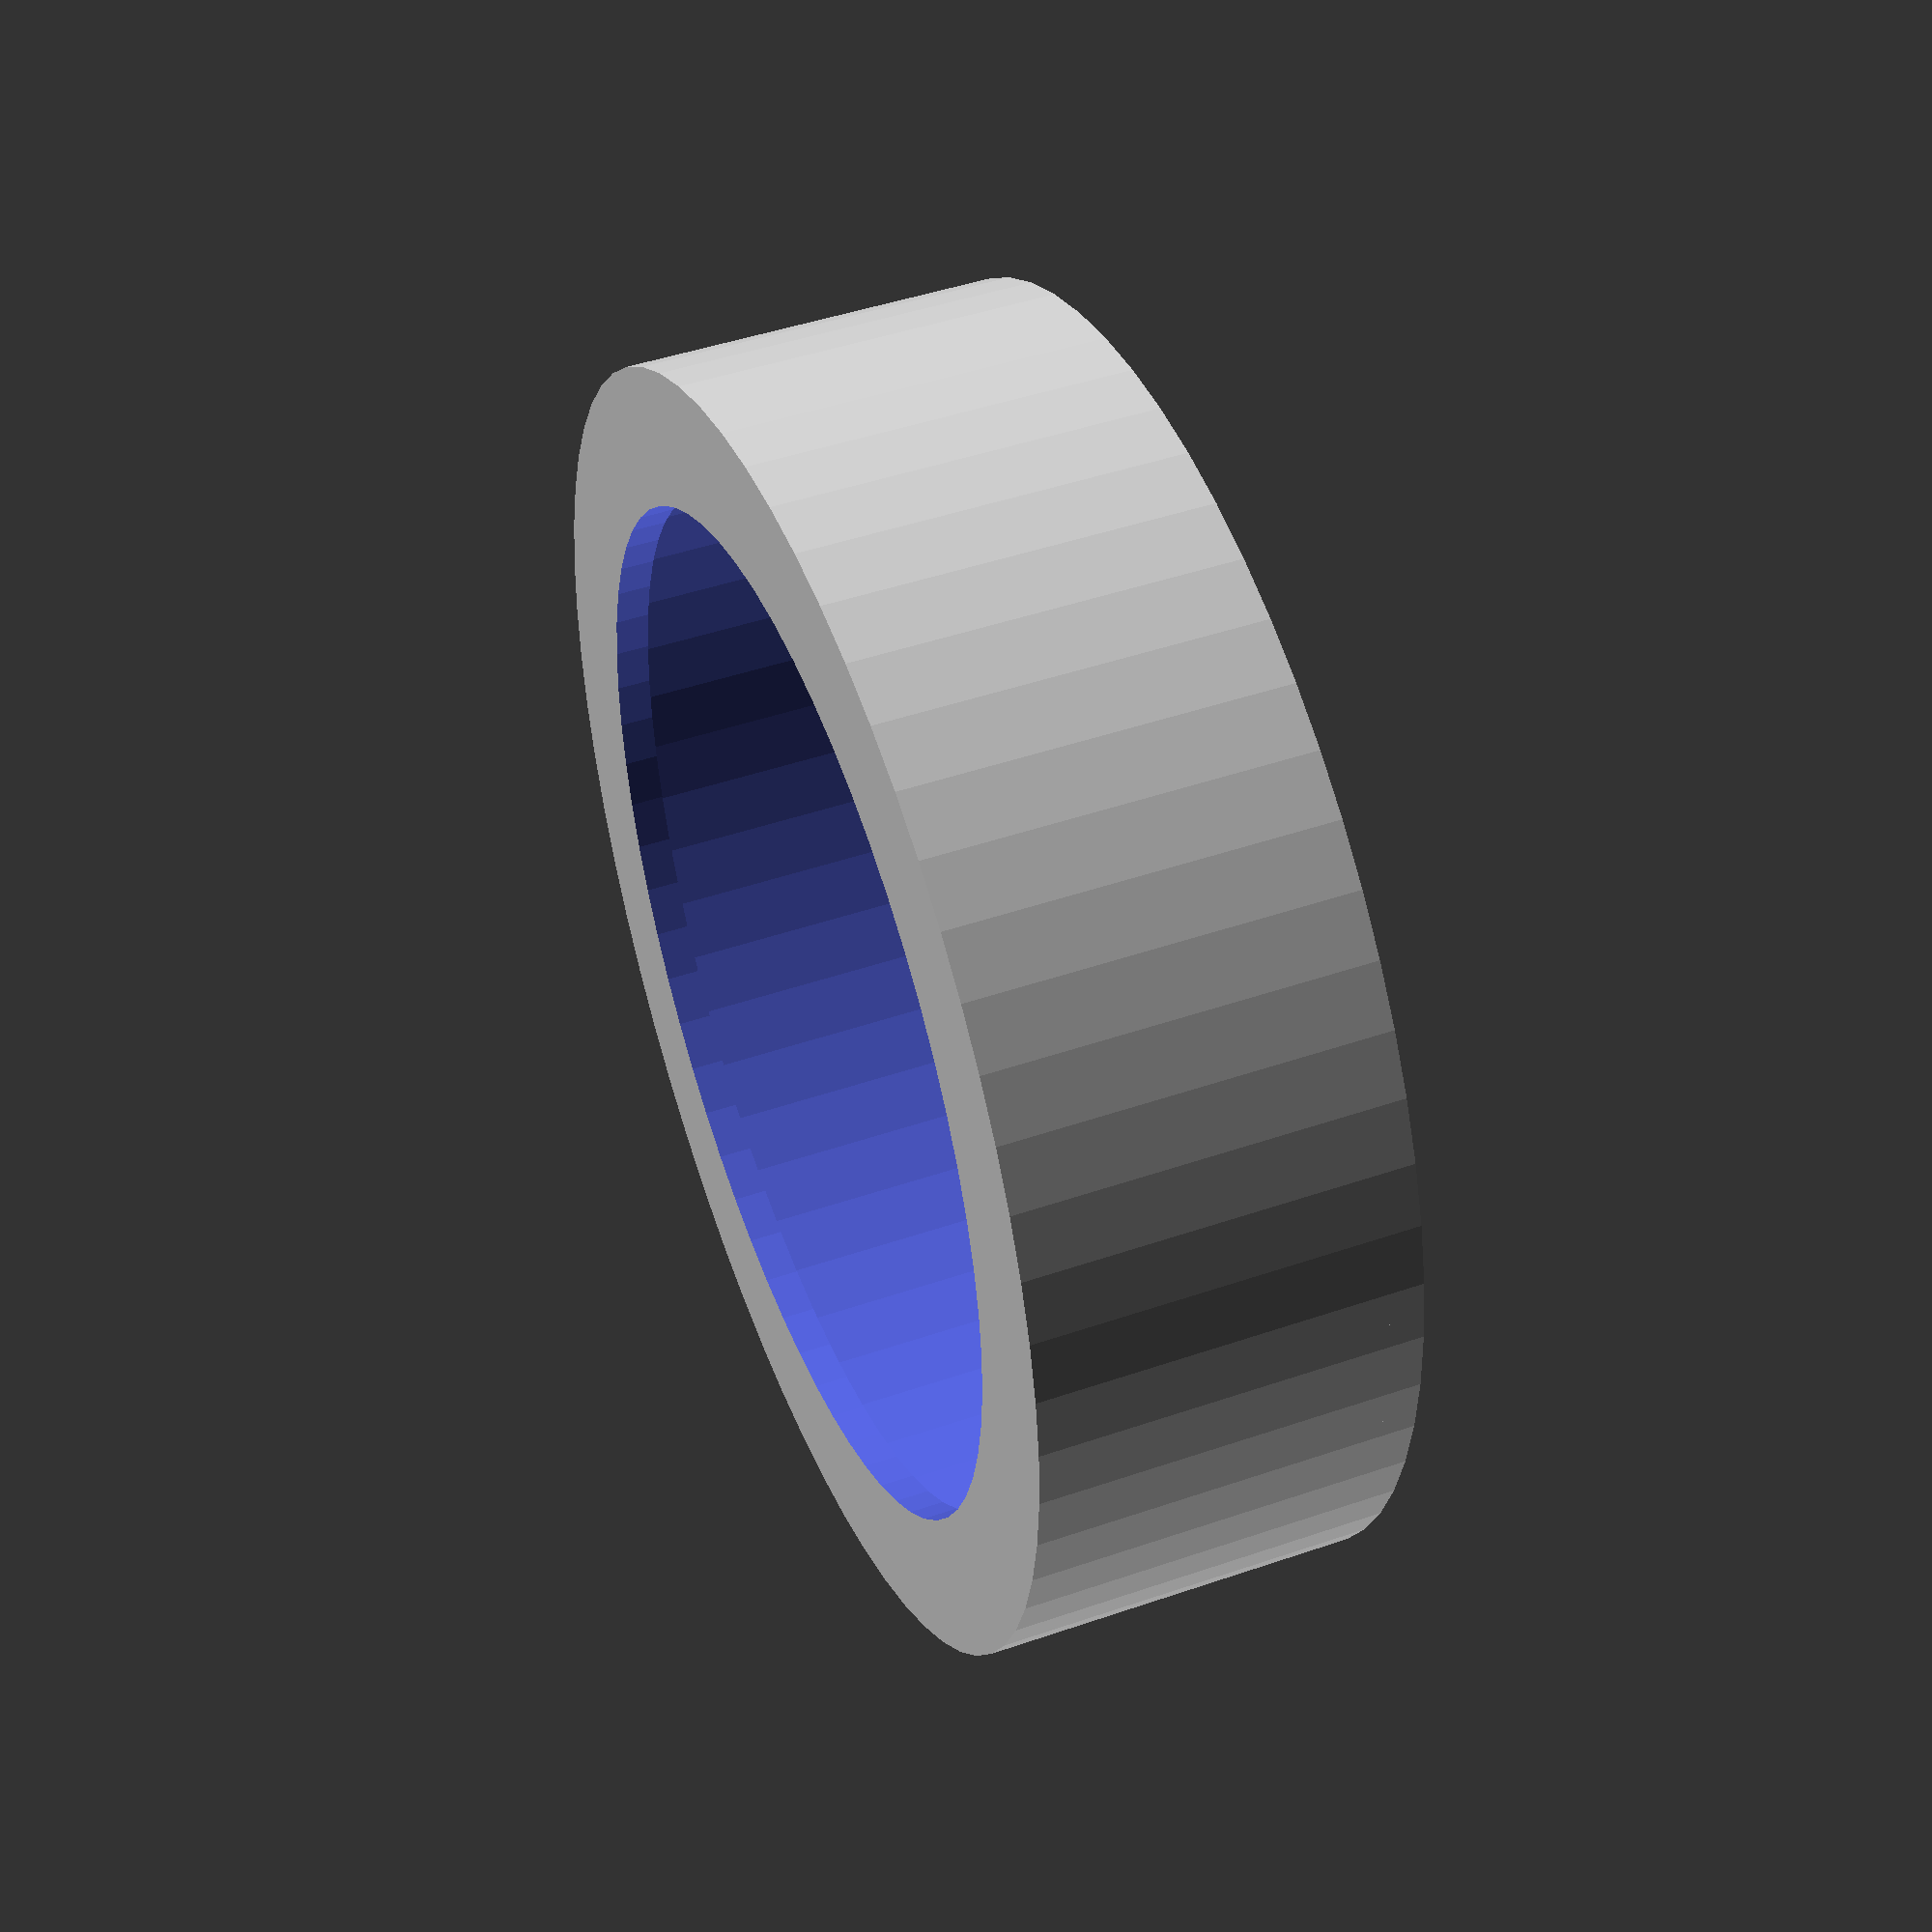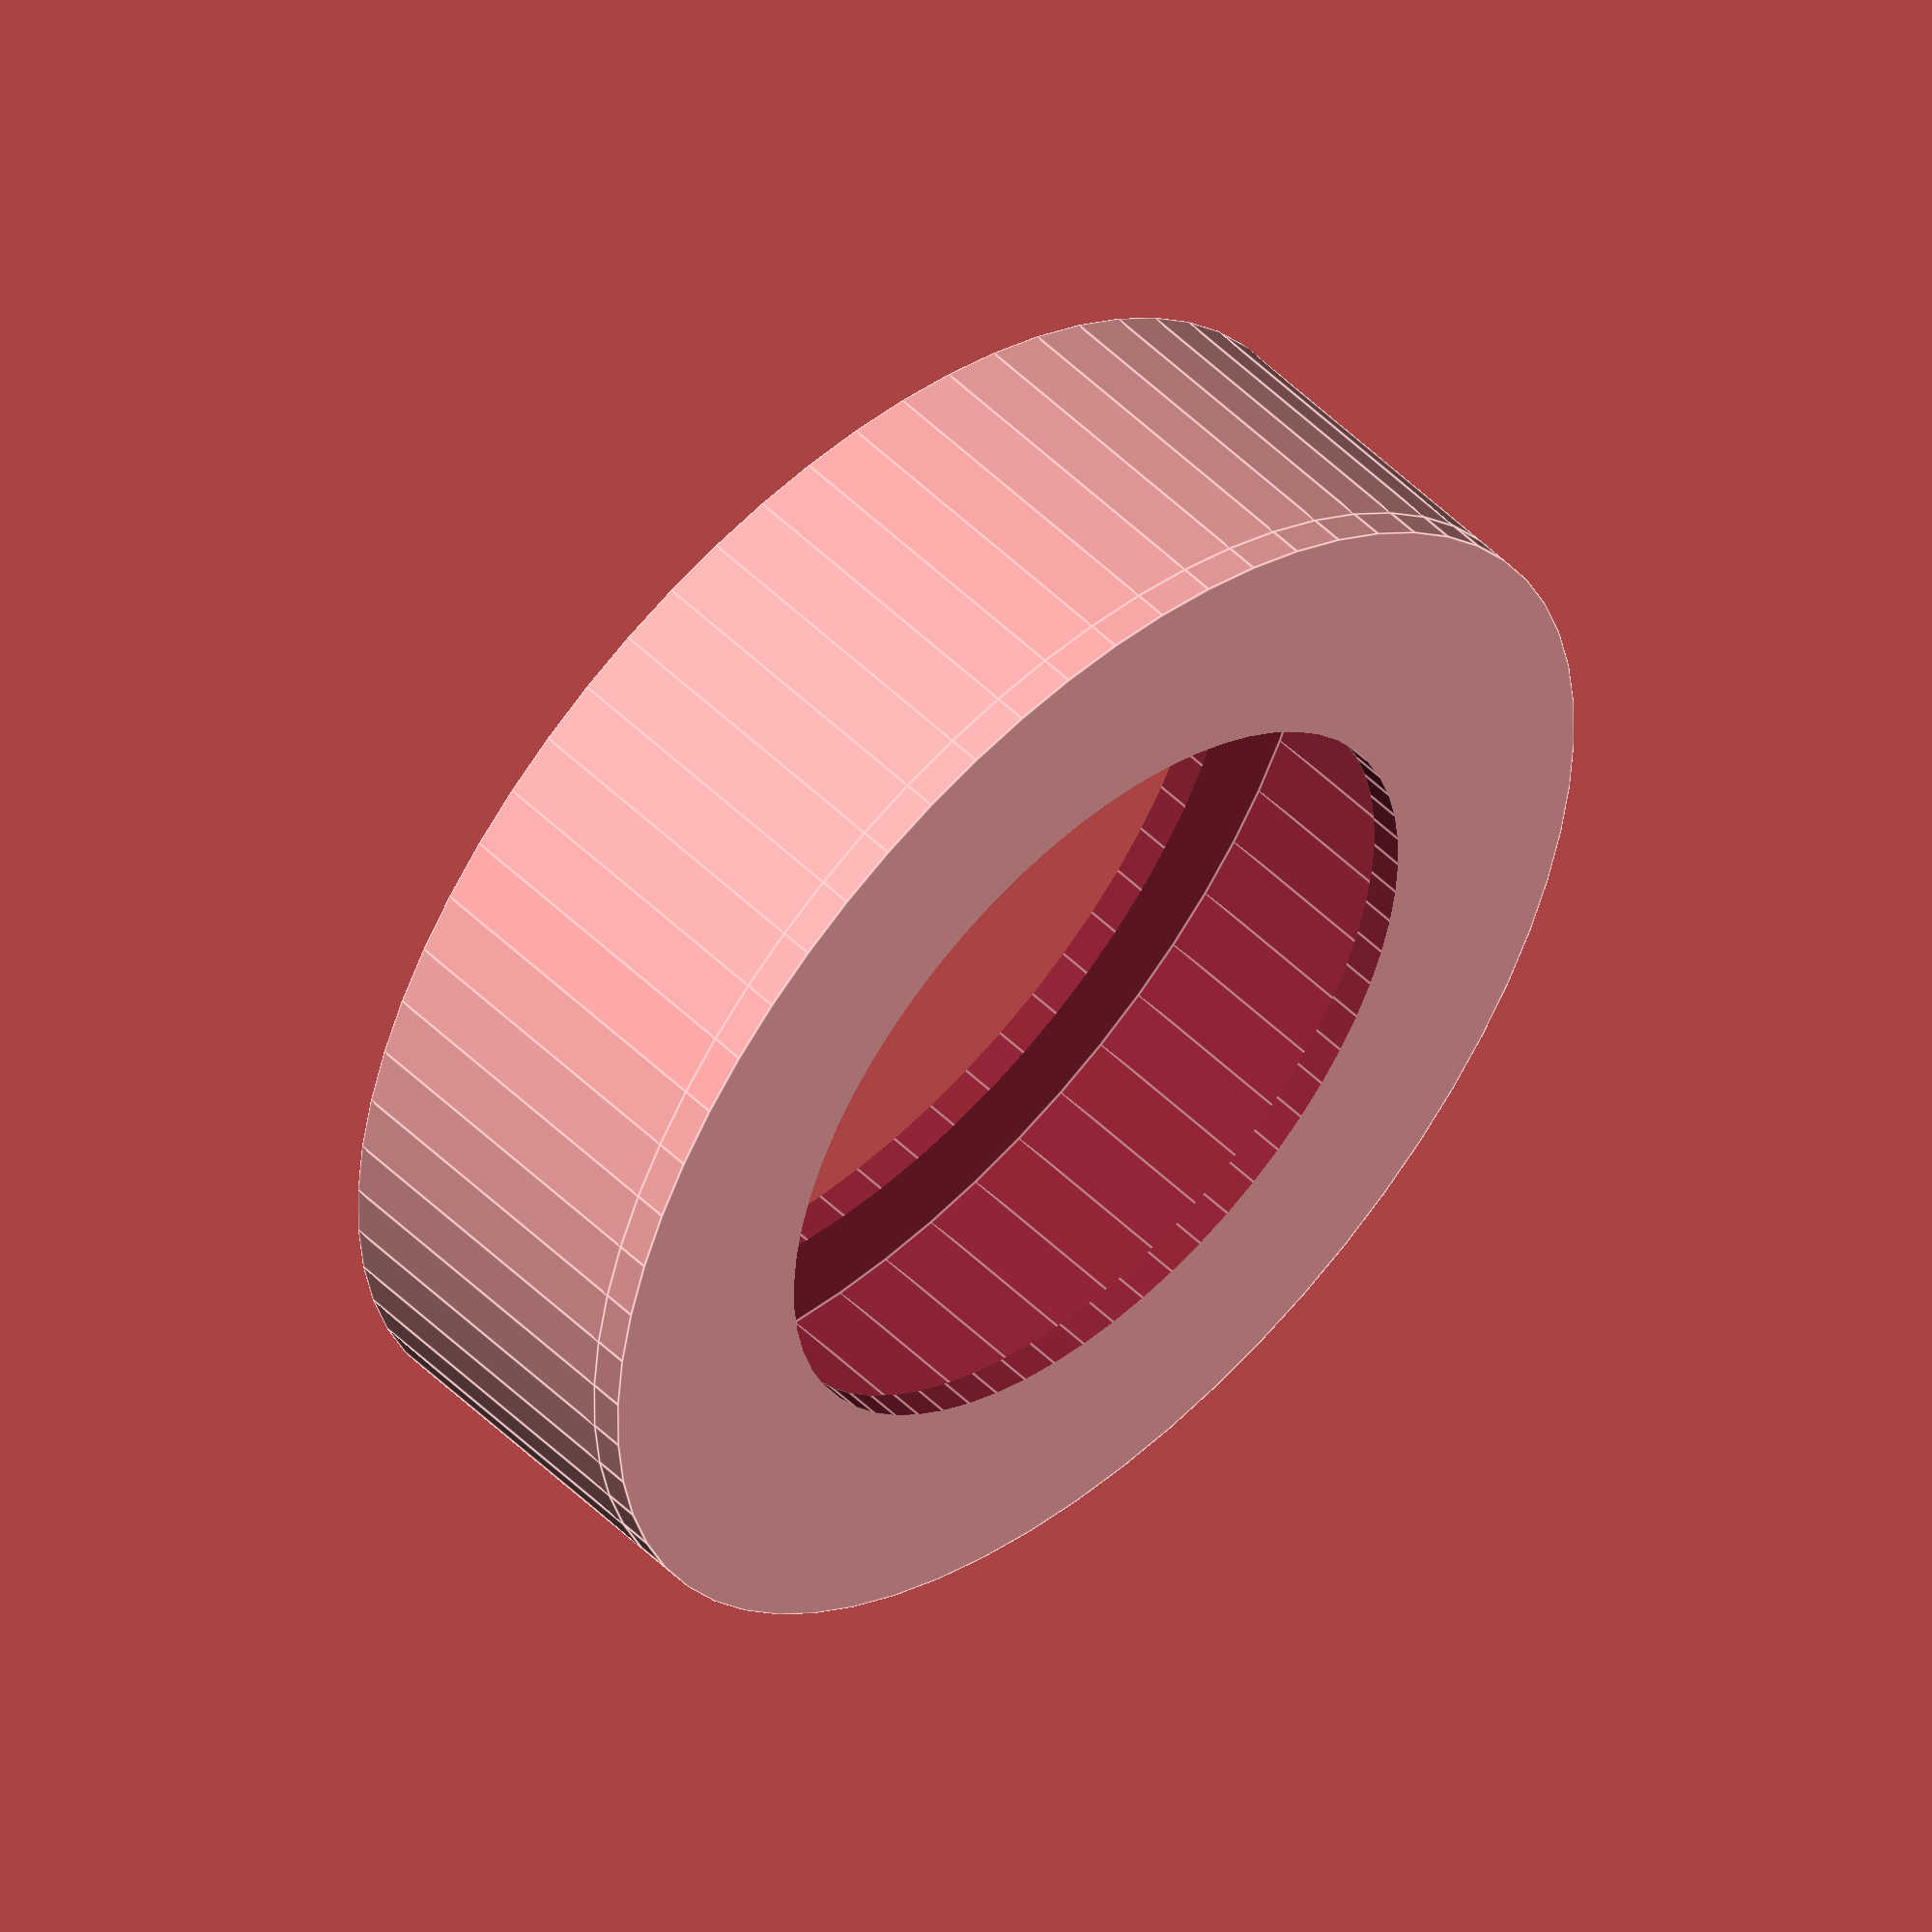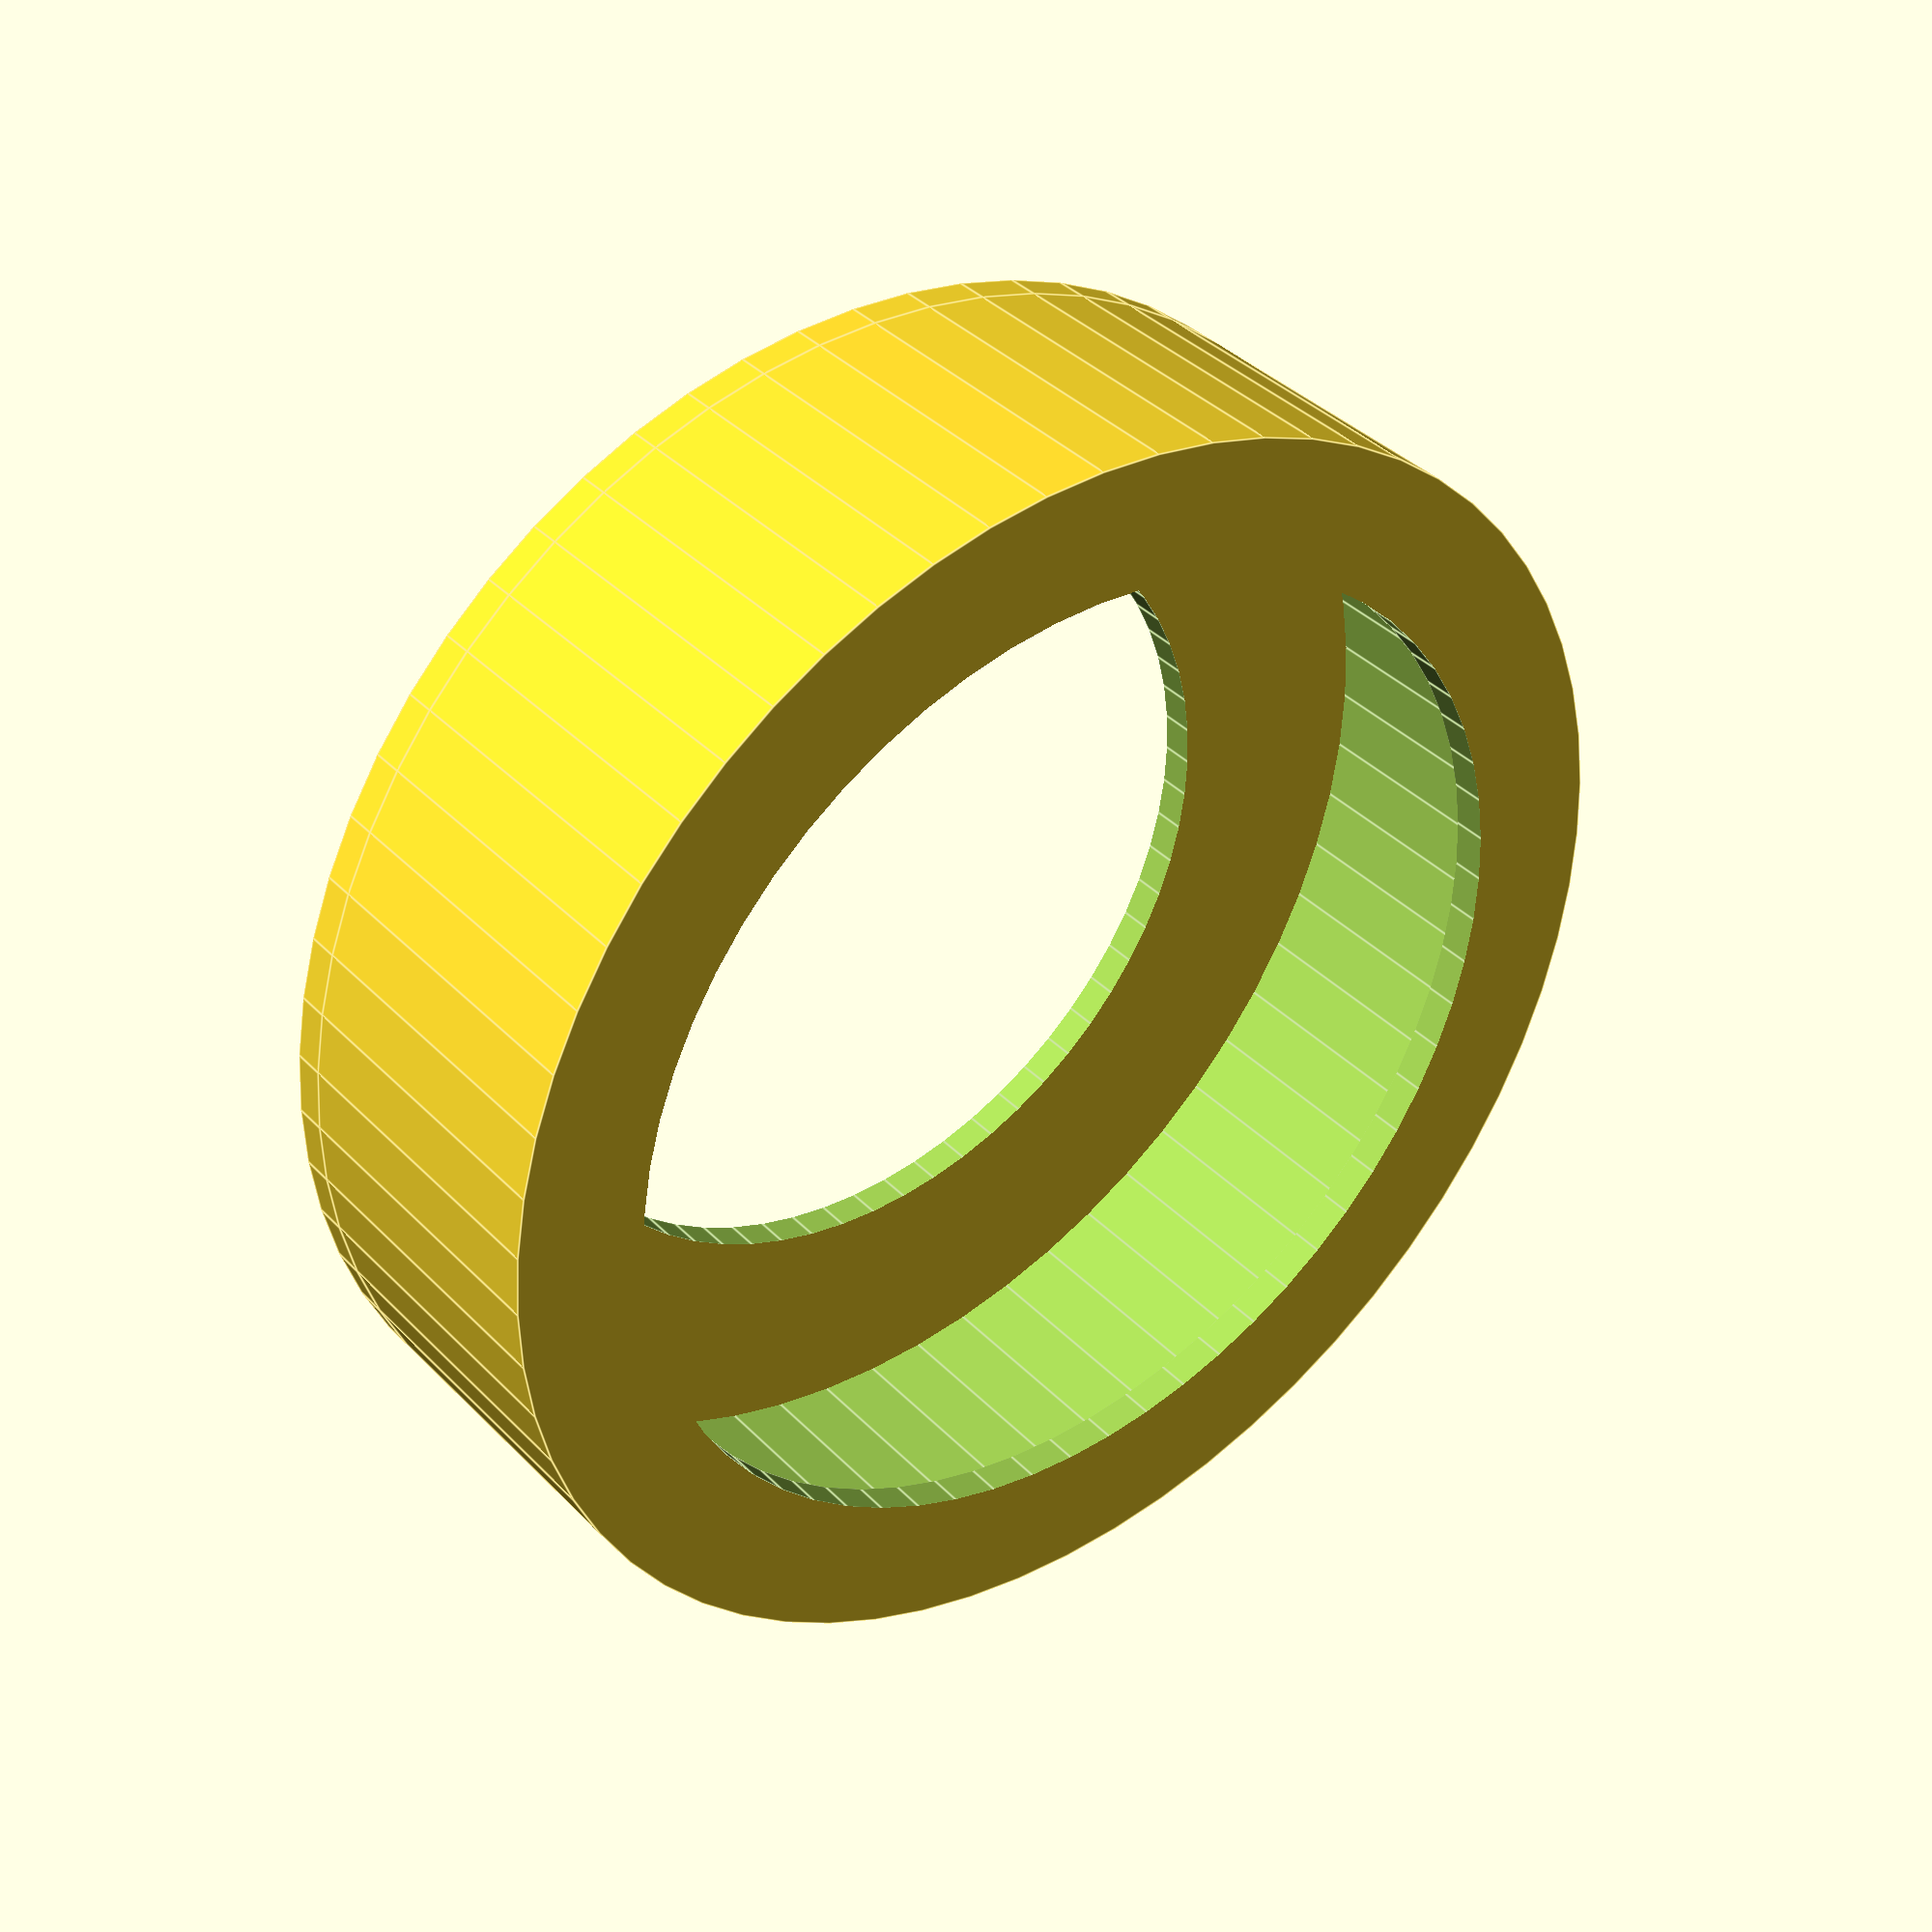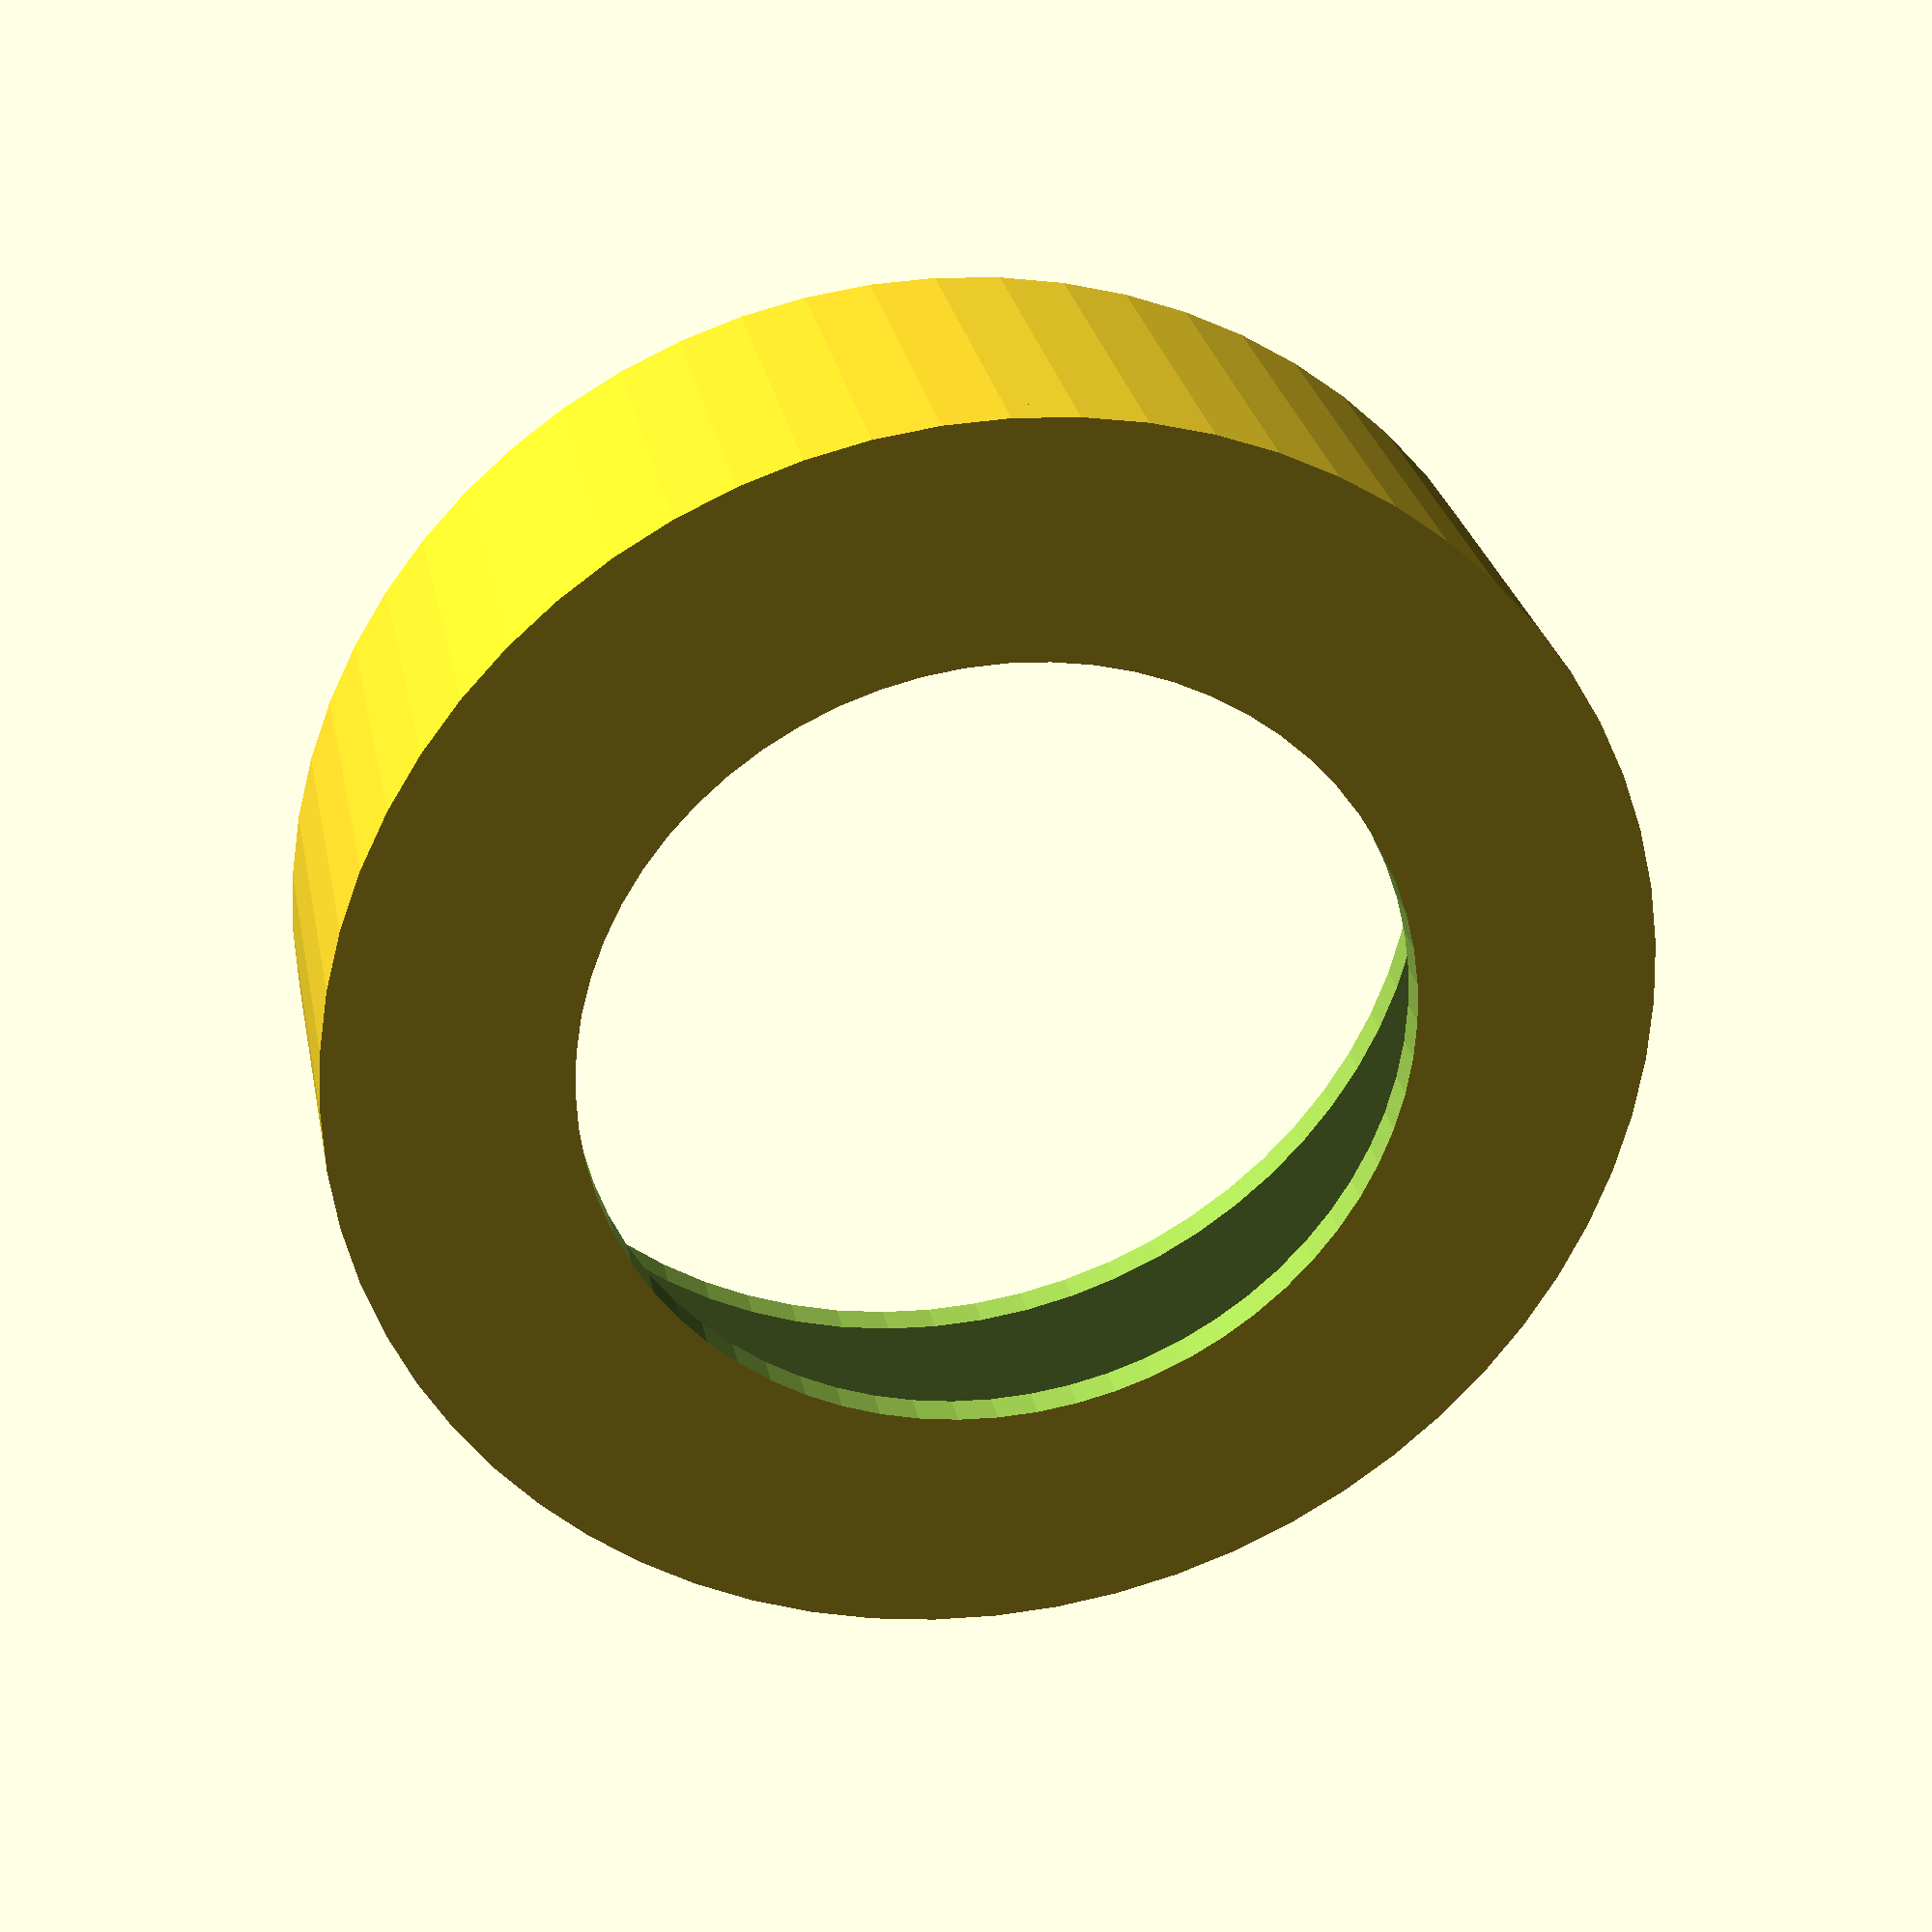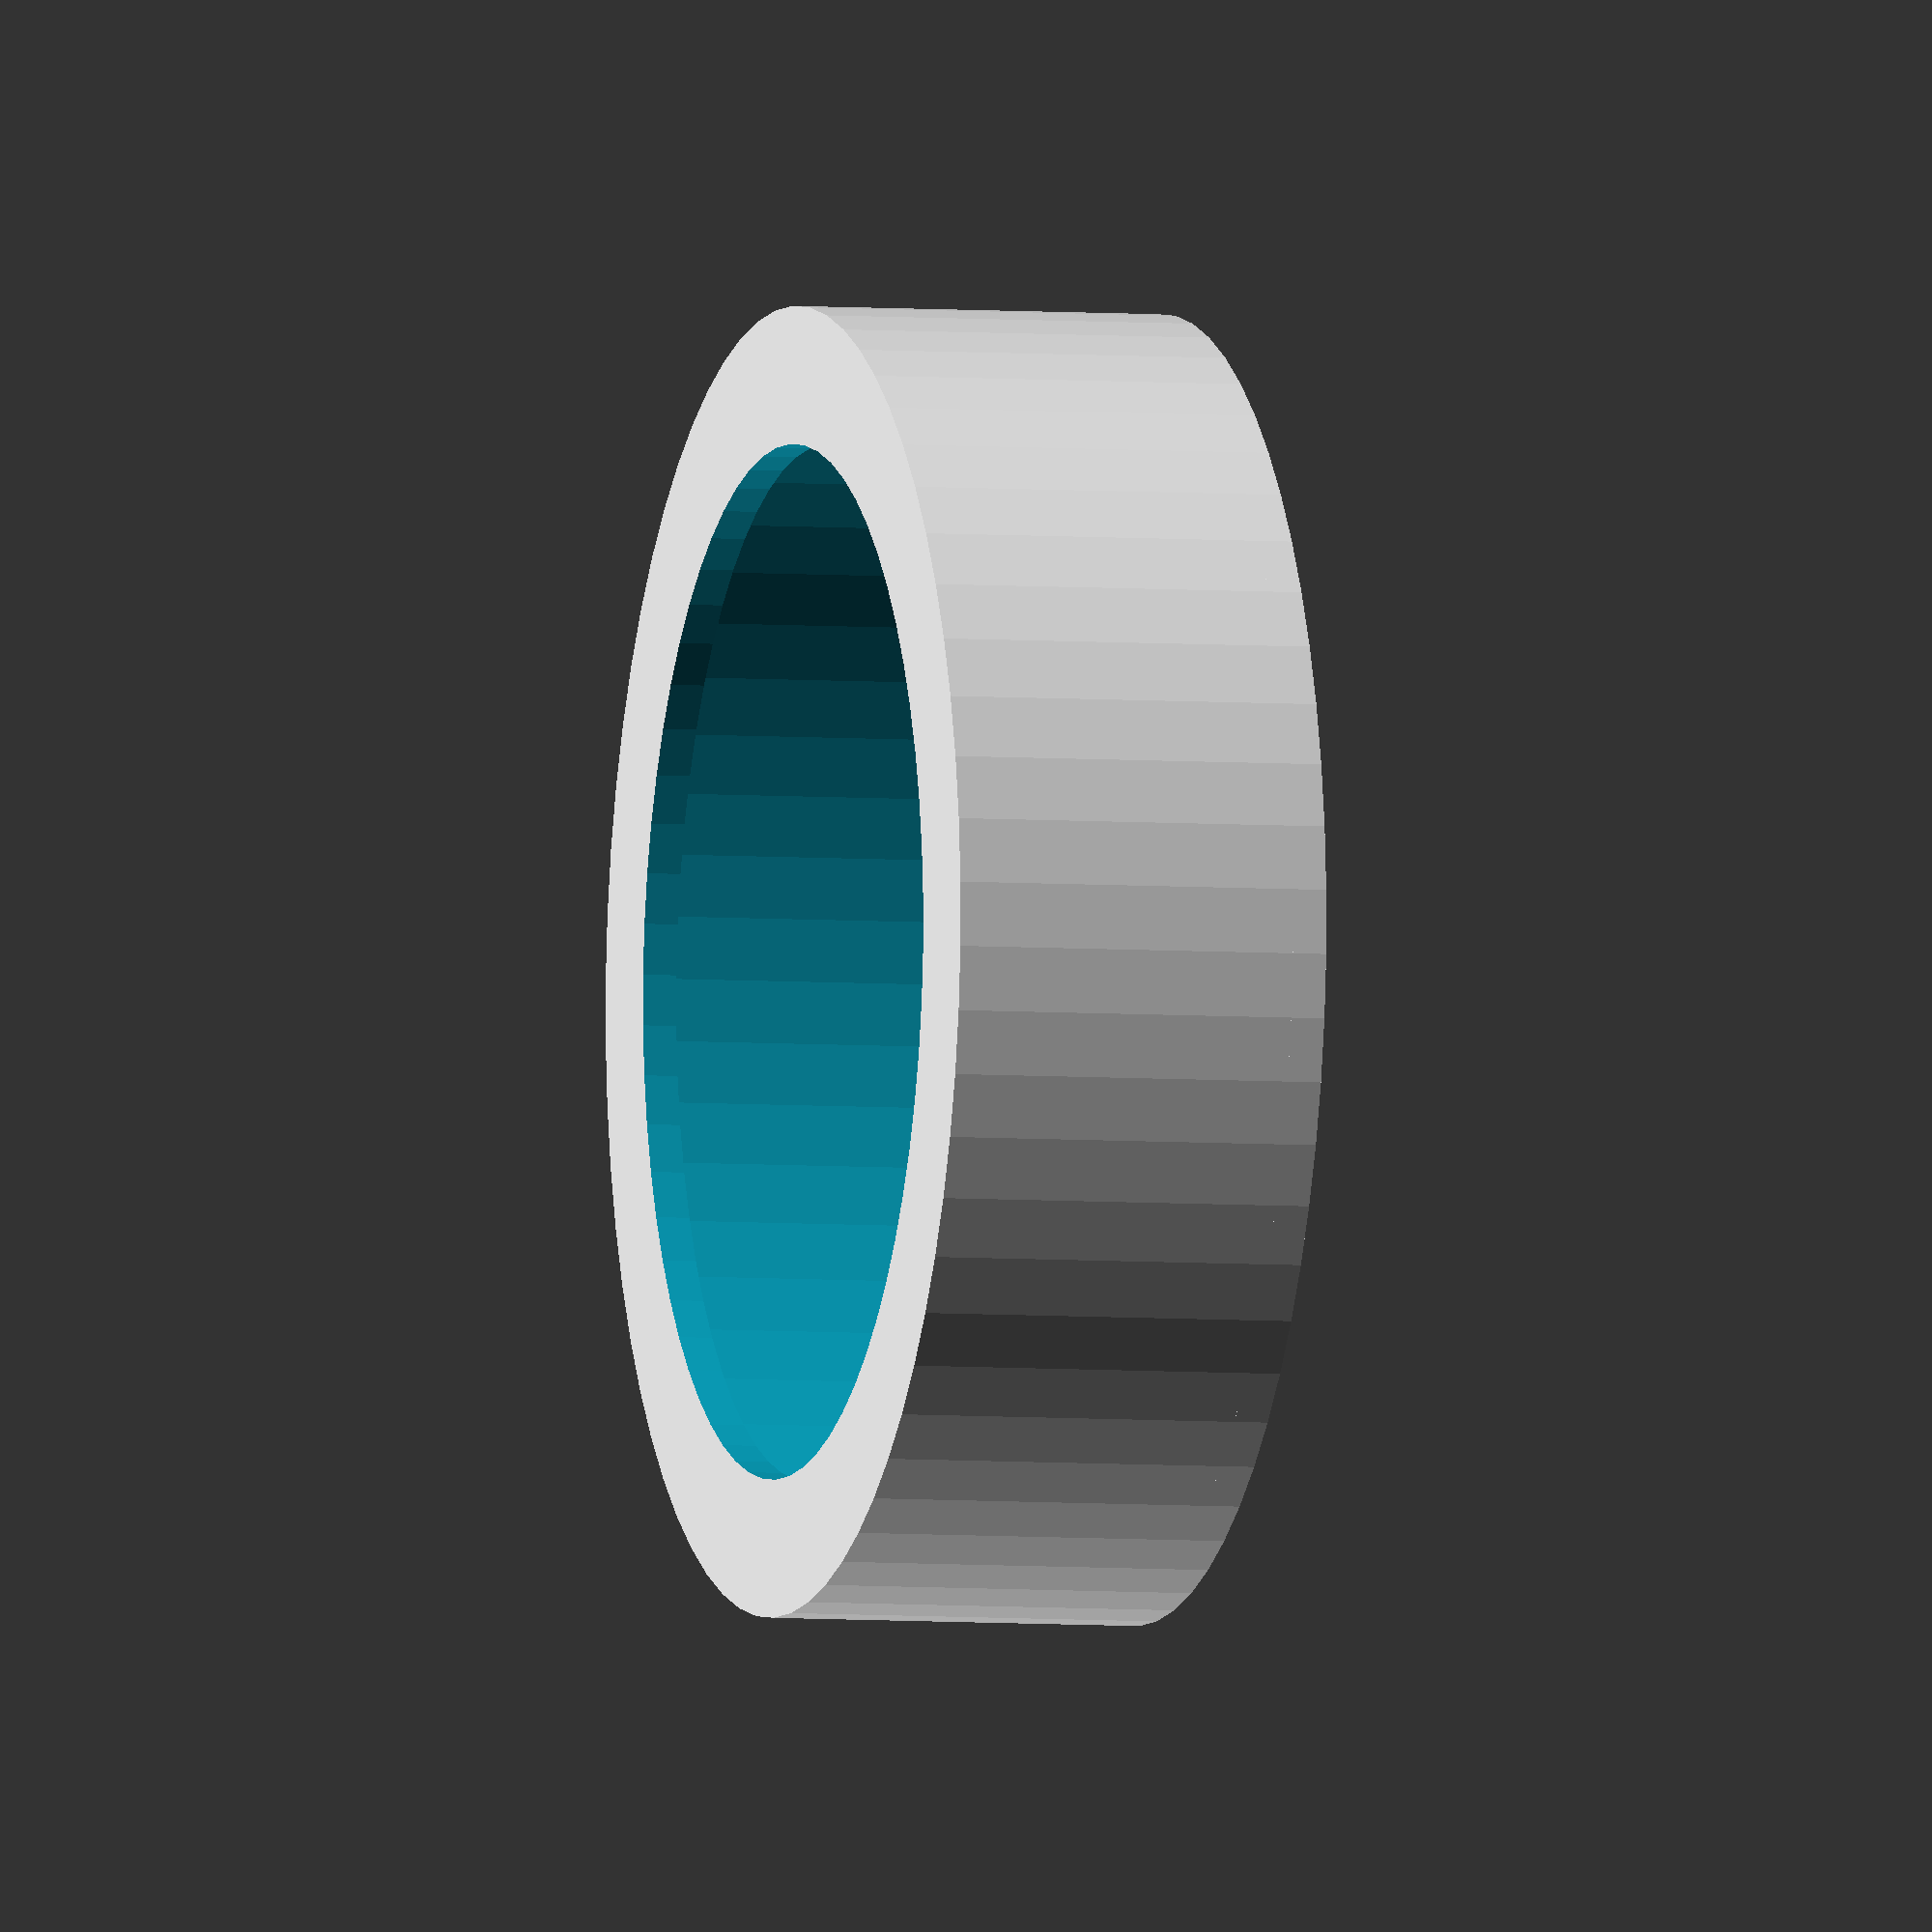
<openscad>
$fn=64;
// h=120;
h=20 ;

difference() {
  cylinder(r=38,h=h);
  translate([0,0,-0.1]) cylinder(r=30,h=2.2);
  translate([0,0,2]) cylinder(r=38-1.2,h=120);
}

translate([0,0,20]) difference() {
  cylinder(r=38,h=2);
  translate([0,0,-0.1]) cylinder(r=24,h=2.2);
}
</openscad>
<views>
elev=134.7 azim=326.0 roll=291.7 proj=p view=wireframe
elev=129.1 azim=171.1 roll=223.2 proj=o view=edges
elev=143.6 azim=224.1 roll=37.3 proj=p view=edges
elev=332.3 azim=113.0 roll=349.2 proj=p view=wireframe
elev=4.6 azim=340.1 roll=254.3 proj=o view=wireframe
</views>
